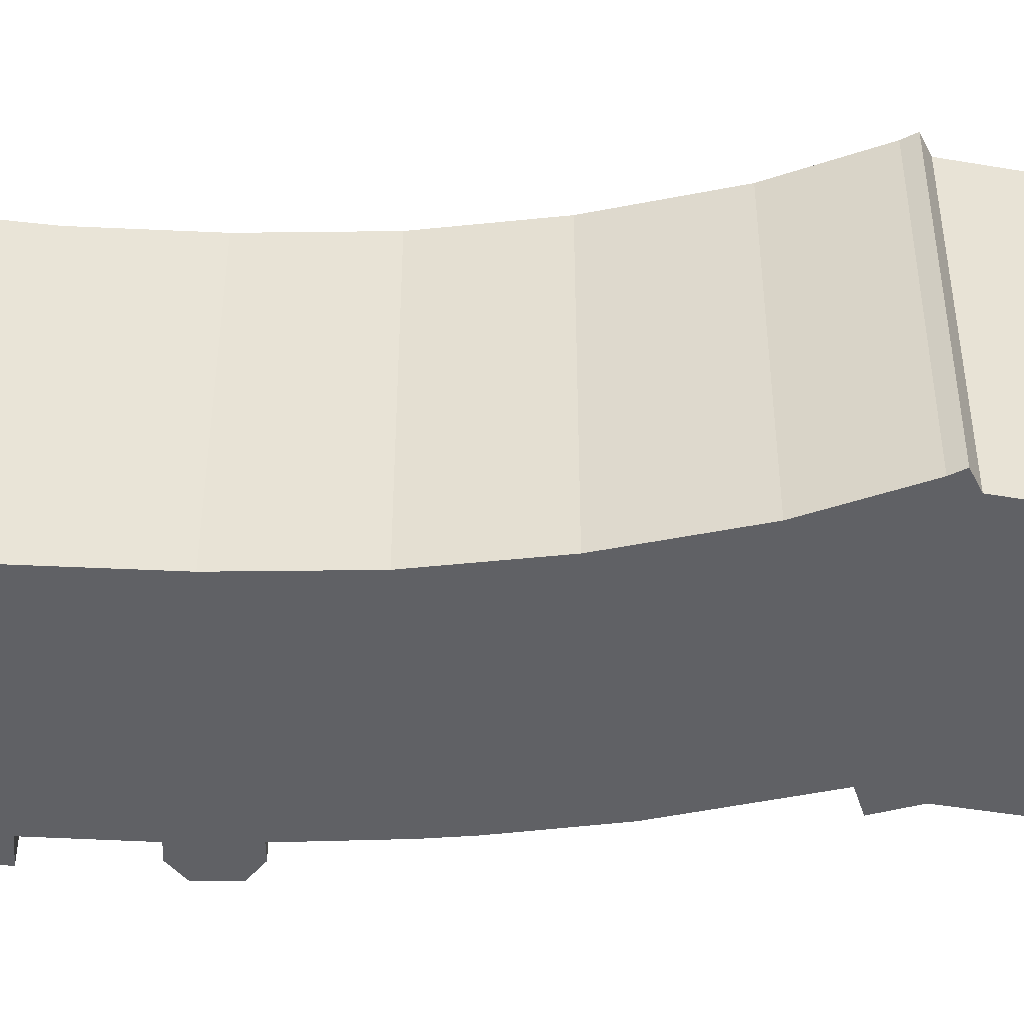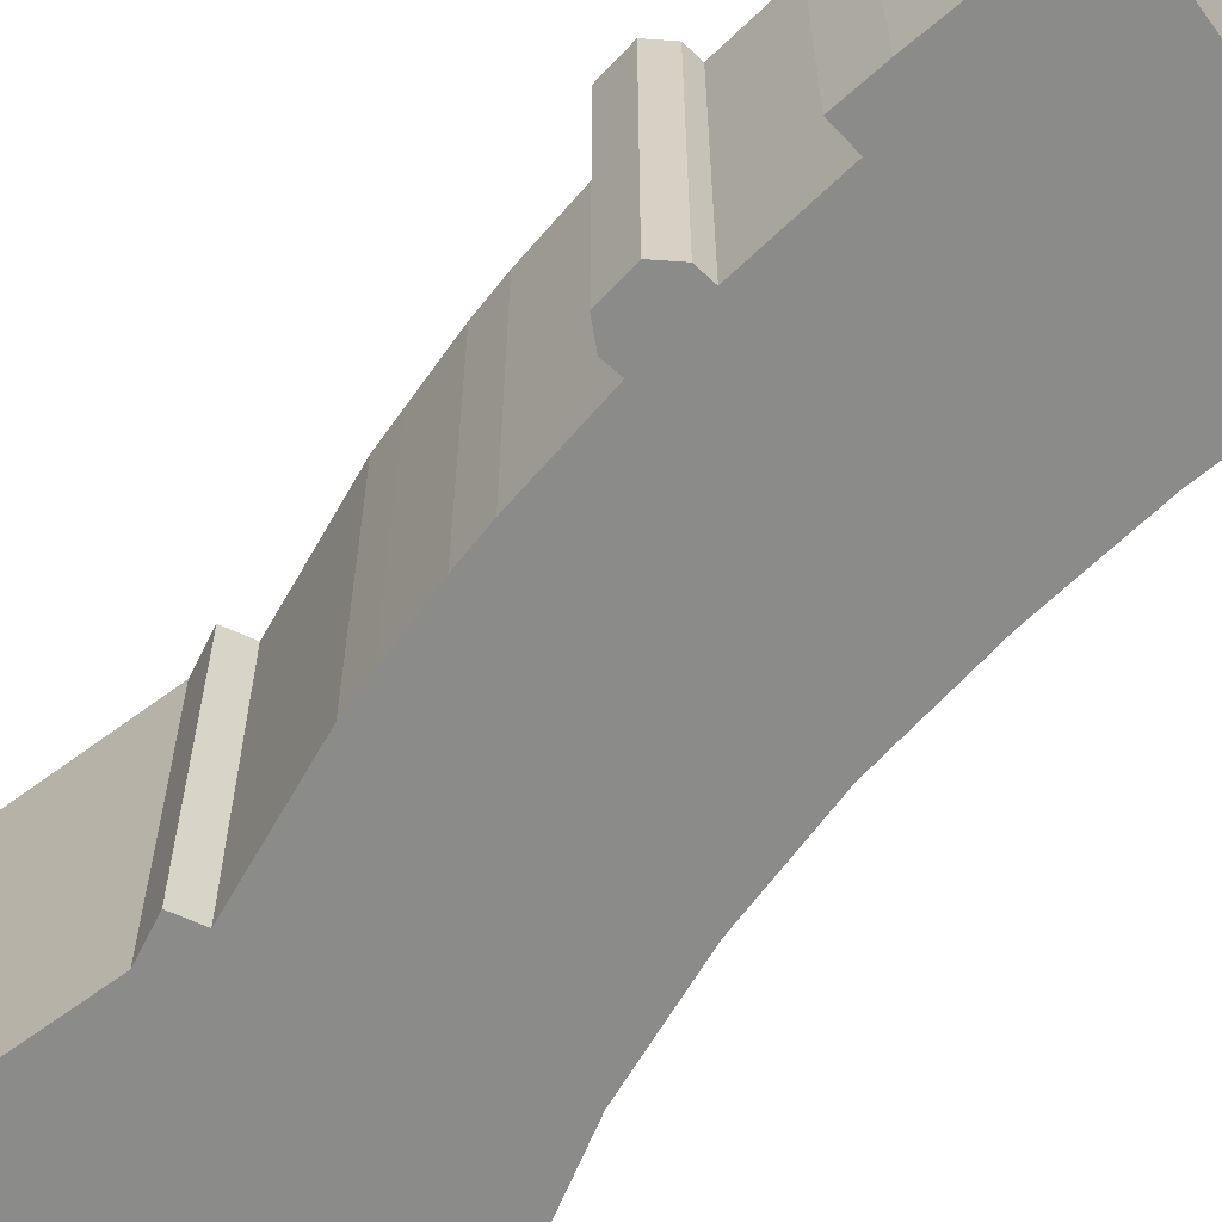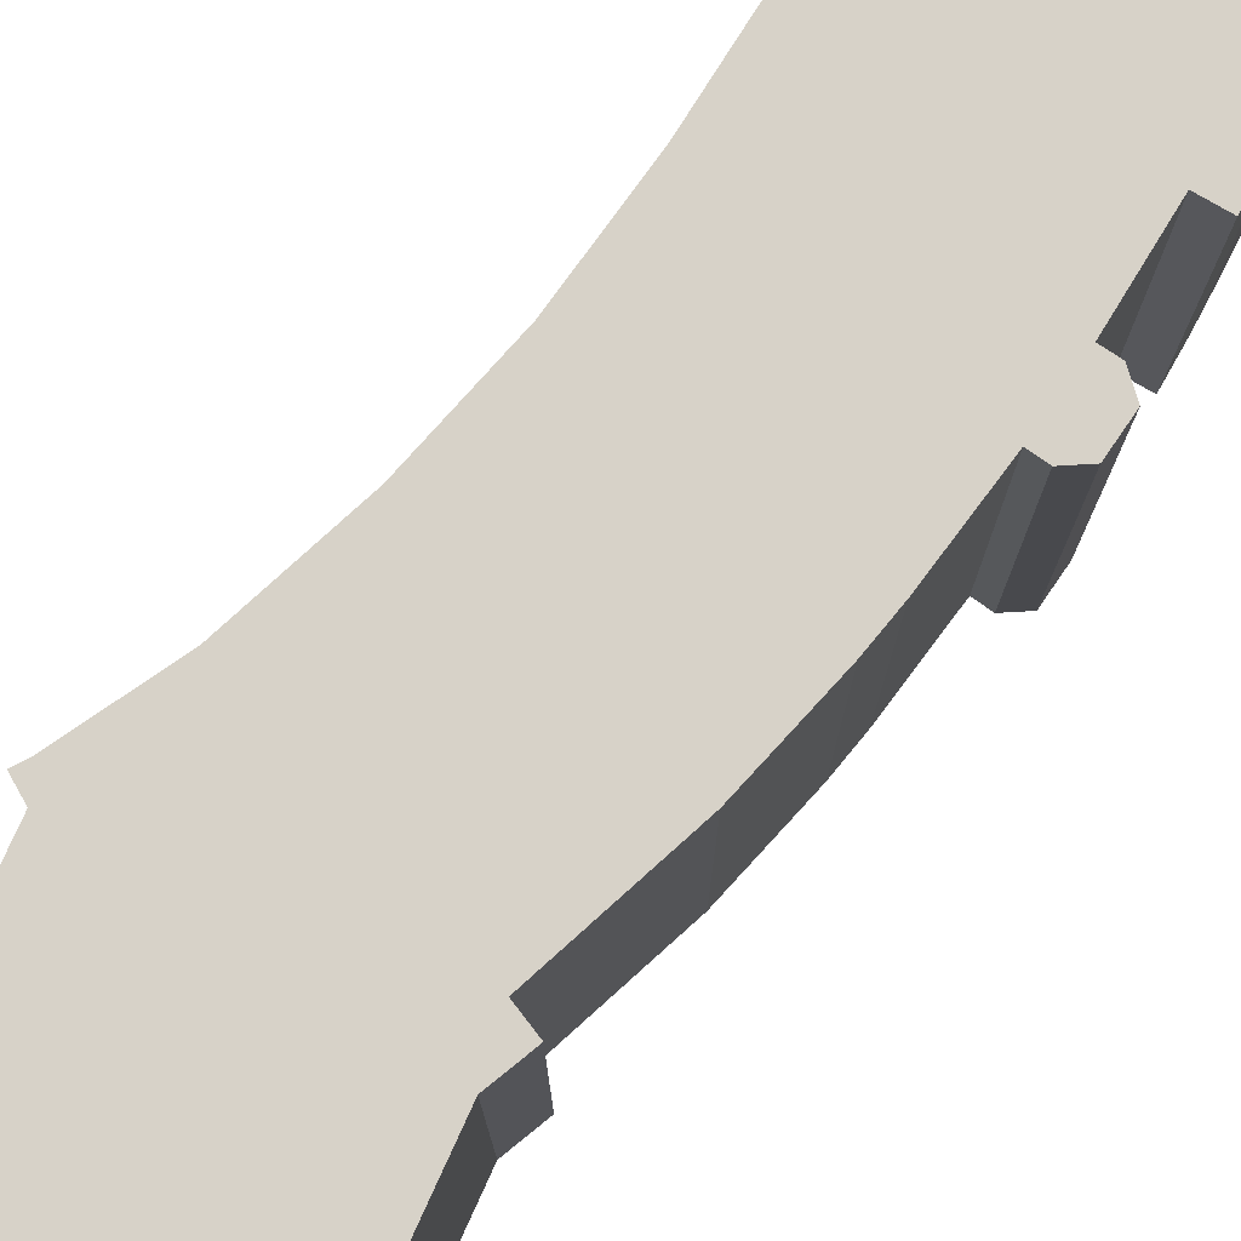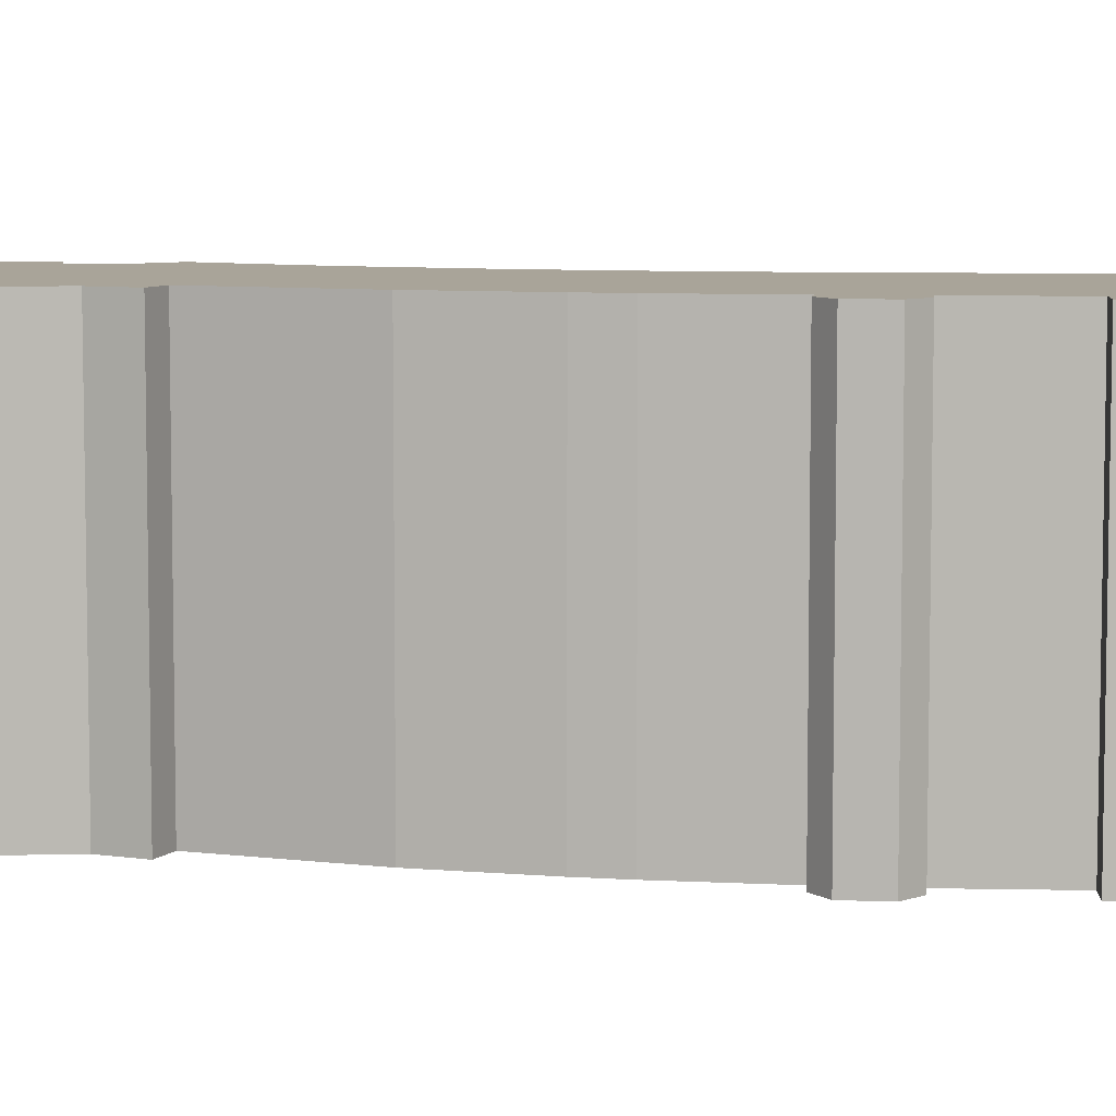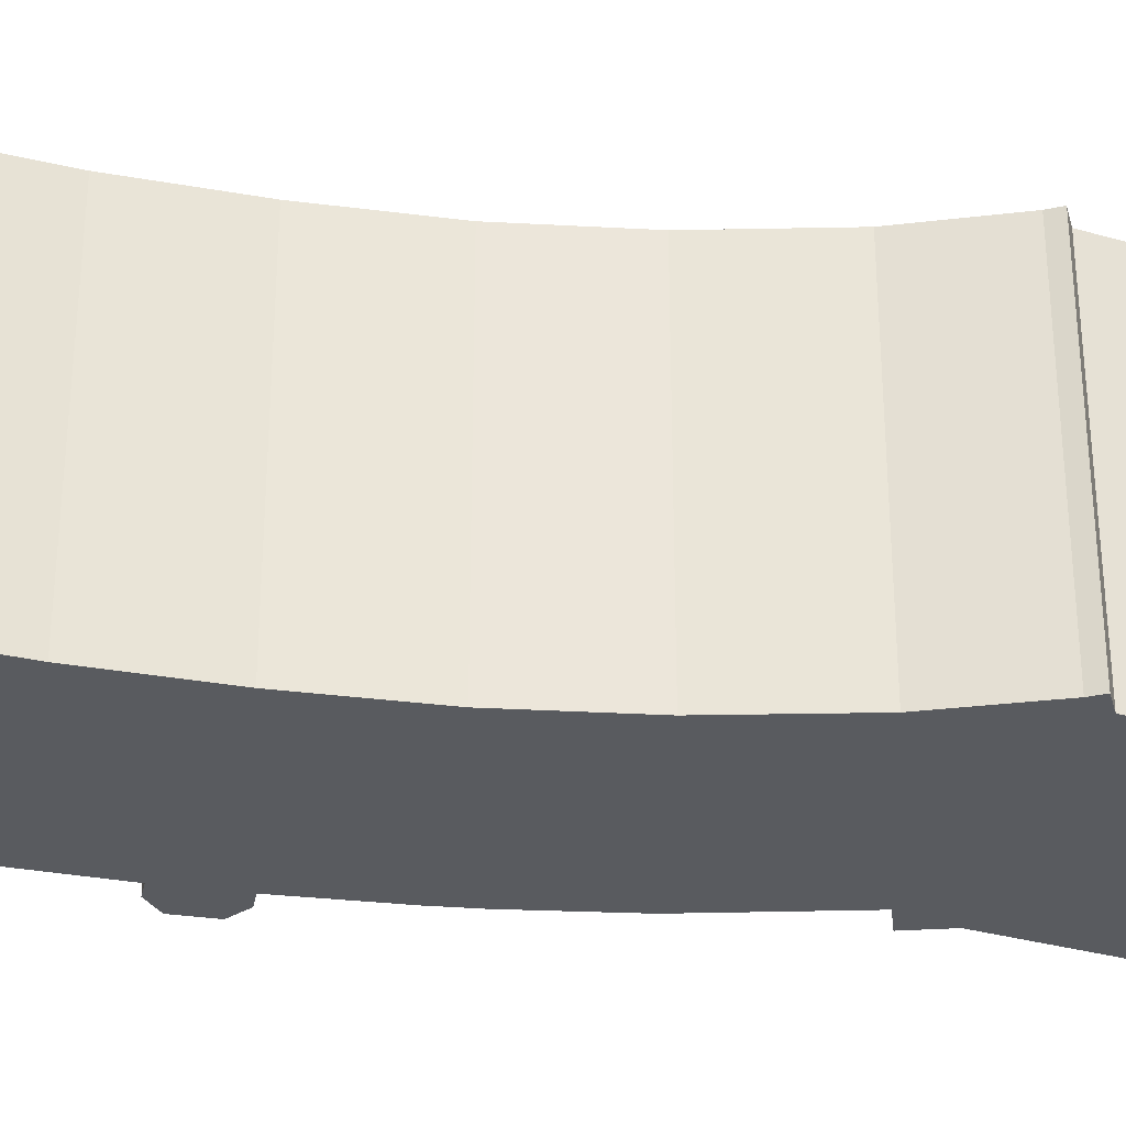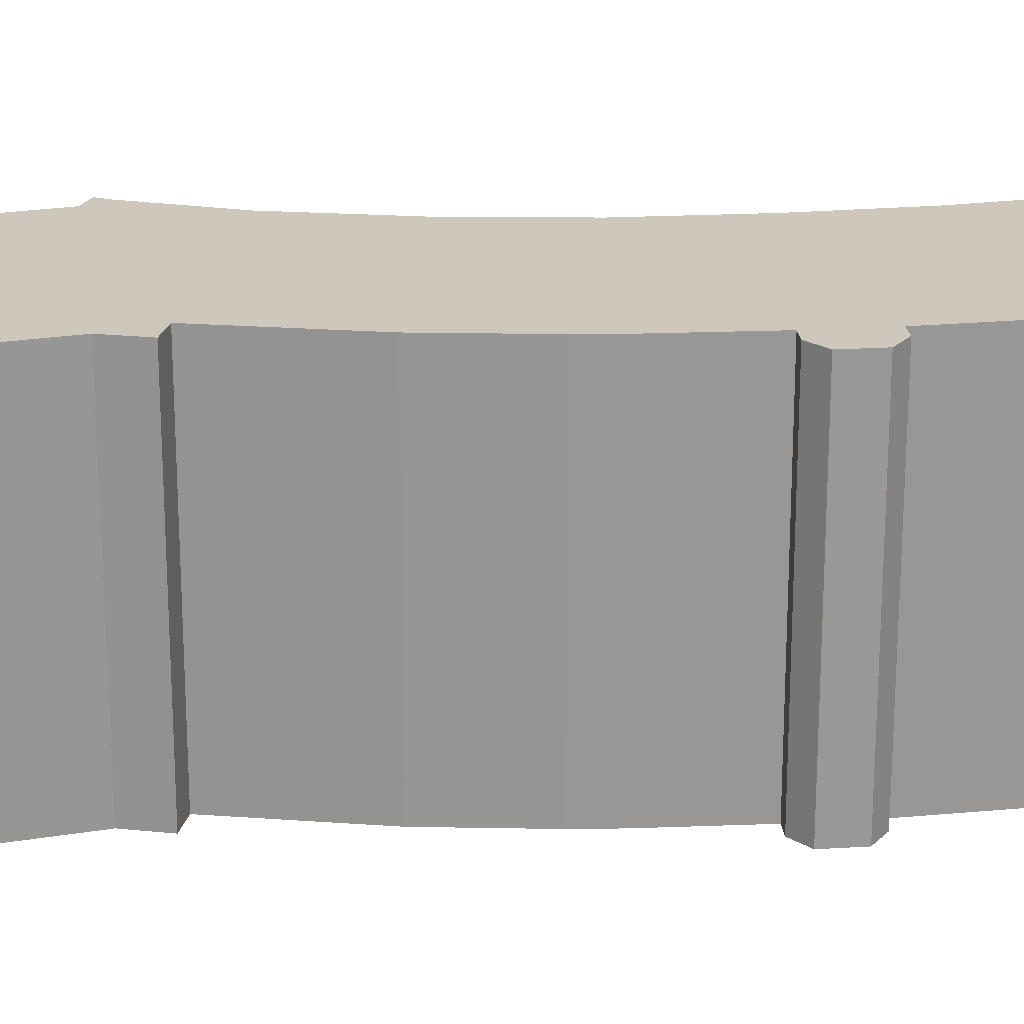
<metadata>
{"format":"obj","ext":"obj","renderer":"f3d","projection":"perspective","resolution":1024,"background":"white","views":[{"elev":-48.1,"azim":-75.2,"up":"+Y"},{"elev":-63.7,"azim":152.3,"up":"+Y"},{"elev":77.3,"azim":49.7,"up":"+Y"},{"elev":7.3,"azim":111.6,"up":"+Y"},{"elev":-32.5,"azim":-86.2,"up":"+Y"},{"elev":22.0,"azim":99.0,"up":"+Y"}]}
</metadata>
<code>
v  13.93 -1.174e-16 1.917
v  12.73 -1.433e-16 2.341
v  13.26 -4.646e-18 0.07588
v  16.29 -5.047e-16 8.242
v  14.85 -5.707e-16 9.32
v  15.86 -4.071e-16 6.649
v  15.62 -5.587e-16 9.125
v  10.94 3.263e-16 -5.329
v  0.5096 -5.497e-17 0.8977
v  0 0 0
v  0.5545 -6.175e-17 1.008
v  2.546 -3.611e-16 5.897
v  4.103 -6.583e-16 10.75
v  11.76 2.173e-16 -3.549
v  12.53 1.069e-16 -1.746
v  5.379 -9.705e-16 15.85
v  14.07 -3.933e-16 6.423
v  6.112 -1.284e-15 20.98
v  14.83 -3.797e-16 6.202
v  6.33 -1.622e-15 26.49
v  15.83 -8.355e-16 13.64
v  5.888 -1.897e-15 30.97
v  16.15 -9.449e-16 15.43
v  5.741 -1.935e-15 31.6
v  6.73 -1.947e-15 31.79
v  16.34 -1.034e-15 16.89
v  7.059 -1.989e-15 32.48
v  7.987 -2.107e-15 34.41
v  16.53 -1.127e-15 18.41
v  16.73 -1.225e-15 20.01
v  7.003 -2.16e-15 35.27
v  6.877 -2.144e-15 35.01
v  8.7 -2.376e-15 38.8
v  16.92 -1.612e-15 26.33
v  9.757 -2.51e-15 41
v  18.18 -1.616e-15 26.39
v  18.14 -1.729e-15 28.24
v  21.45 -2.159e-15 35.26
v  0.5099 15.07 0.8972
v  0.0003211 15.07 -0.0004768
v  0.5548 15.07 1.008
v  2.547 15.07 5.897
v  4.103 15.07 10.75
v  5.379 15.07 15.85
v  6.113 15.07 20.98
v  6.331 15.07 26.49
v  5.888 15.07 30.97
v  5.741 15.07 31.6
v  6.731 15.07 31.79
v  7.059 15.07 32.48
v  7.987 15.07 34.41
v  6.878 15.07 35.01
v  7.003 15.07 35.27
v  8.701 15.07 38.8
v  9.757 15.07 41
v  21.45 15.07 35.26
v  18.14 15.07 28.24
v  18.18 15.07 26.39
v  16.92 15.07 26.33
v  16.73 15.07 20.01
v  16.53 15.07 18.41
v  16.34 15.07 16.89
v  16.15 15.07 15.43
v  15.83 15.07 13.64
v  14.85 15.07 9.319
v  15.62 15.07 9.124
v  16.29 15.07 8.242
v  15.86 15.07 6.648
v  14.83 15.07 6.201
v  14.07 15.07 6.423
v  12.73 15.07 2.341
v  13.93 15.07 1.917
v  13.26 15.07 0.0754
v  12.53 15.07 -1.747
v  11.76 15.07 -3.549
v  10.94 15.07 -5.329
g defaultobject
f 1 2 3
f 4 5 6
f 5 4 7
f 8 9 10
f 9 8 11
f 11 8 12
f 12 8 13
f 13 8 14
f 13 14 15
f 13 15 16
f 16 15 3
f 16 3 2
f 16 2 17
f 16 17 18
f 18 17 19
f 18 19 20
f 20 19 6
f 20 6 5
f 20 5 21
f 20 21 22
f 22 21 23
f 22 23 24
f 24 23 25
f 25 23 26
f 25 26 27
f 27 26 28
f 28 26 29
f 28 29 30
f 28 31 32
f 31 28 33
f 33 28 30
f 33 30 34
f 33 34 35
f 35 34 36
f 35 36 37
f 35 37 38
f 39 10 9
f 10 39 40
f 41 9 11
f 9 41 39
f 42 11 12
f 11 42 41
f 43 12 13
f 12 43 42
f 44 13 16
f 13 44 43
f 45 16 18
f 16 45 44
f 46 18 20
f 18 46 45
f 47 20 22
f 20 47 46
f 48 22 24
f 22 48 47
f 25 48 24
f 48 25 49
f 50 25 27
f 25 50 49
f 51 27 28
f 27 51 50
f 52 28 32
f 28 52 51
f 53 32 31
f 32 53 52
f 54 31 33
f 31 54 53
f 55 33 35
f 33 55 54
f 38 55 35
f 55 38 56
f 37 56 38
f 56 37 57
f 36 57 37
f 57 36 58
f 59 36 34
f 36 59 58
f 30 59 34
f 59 30 60
f 29 60 30
f 60 29 61
f 26 61 29
f 61 26 62
f 23 62 26
f 62 23 63
f 21 63 23
f 63 21 64
f 5 64 21
f 64 5 65
f 7 65 5
f 65 7 66
f 4 66 7
f 66 4 67
f 6 67 4
f 67 6 68
f 69 6 19
f 6 69 68
f 70 19 17
f 19 70 69
f 2 70 17
f 70 2 71
f 1 71 2
f 71 1 72
f 3 72 1
f 72 3 73
f 15 73 3
f 73 15 74
f 14 74 15
f 74 14 75
f 8 75 14
f 75 8 76
f 40 8 10
f 8 40 76
f 40 75 76
f 75 40 74
f 74 40 39
f 74 39 73
f 73 39 41
f 73 41 42
f 73 42 72
f 72 42 71
f 71 42 70
f 70 42 43
f 70 43 68
f 68 43 67
f 67 43 66
f 66 43 65
f 65 43 44
f 65 44 64
f 64 44 63
f 63 44 45
f 63 45 62
f 62 45 61
f 61 45 60
f 60 45 46
f 60 46 59
f 59 46 47
f 59 47 58
f 58 47 57
f 57 47 56
f 56 47 49
f 49 47 48
f 56 49 50
f 56 50 51
f 56 51 52
f 56 52 53
f 56 53 54
f 56 54 55
f 68 69 70

</code>
